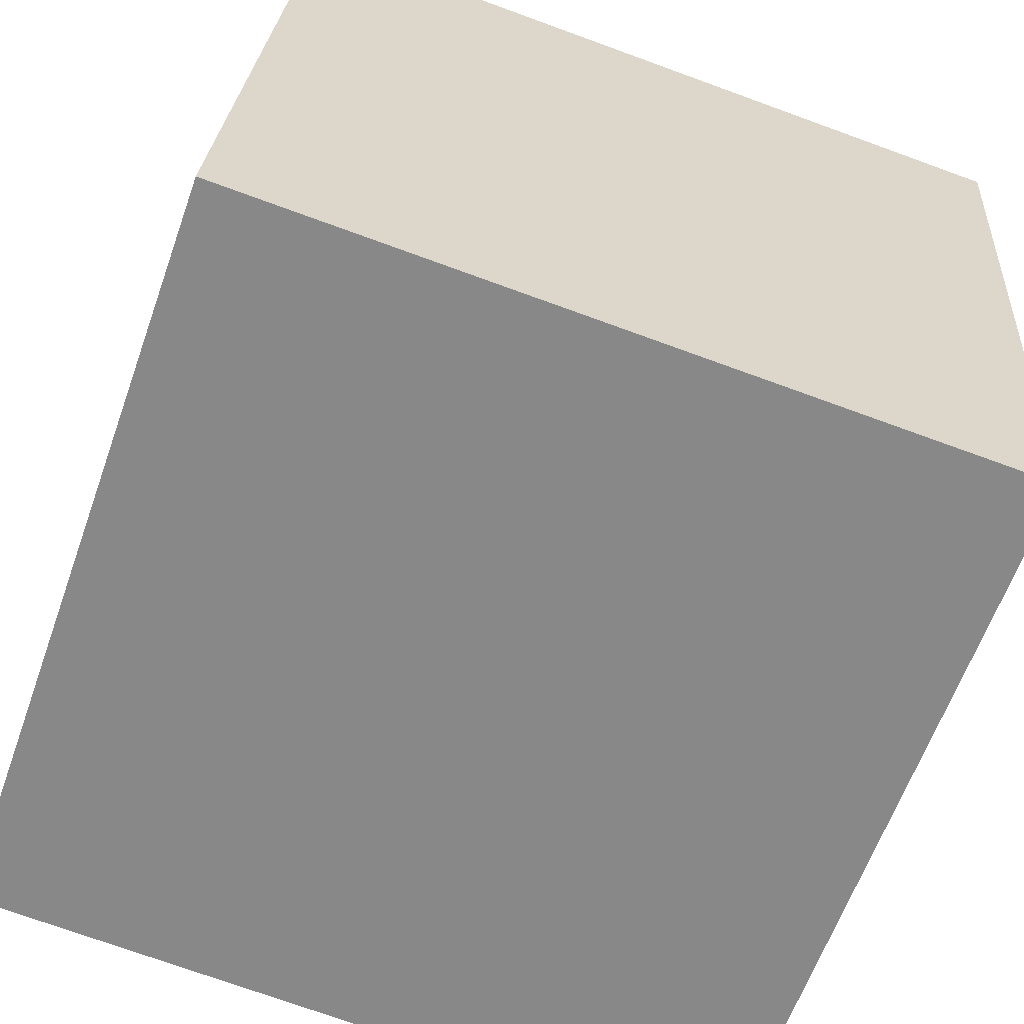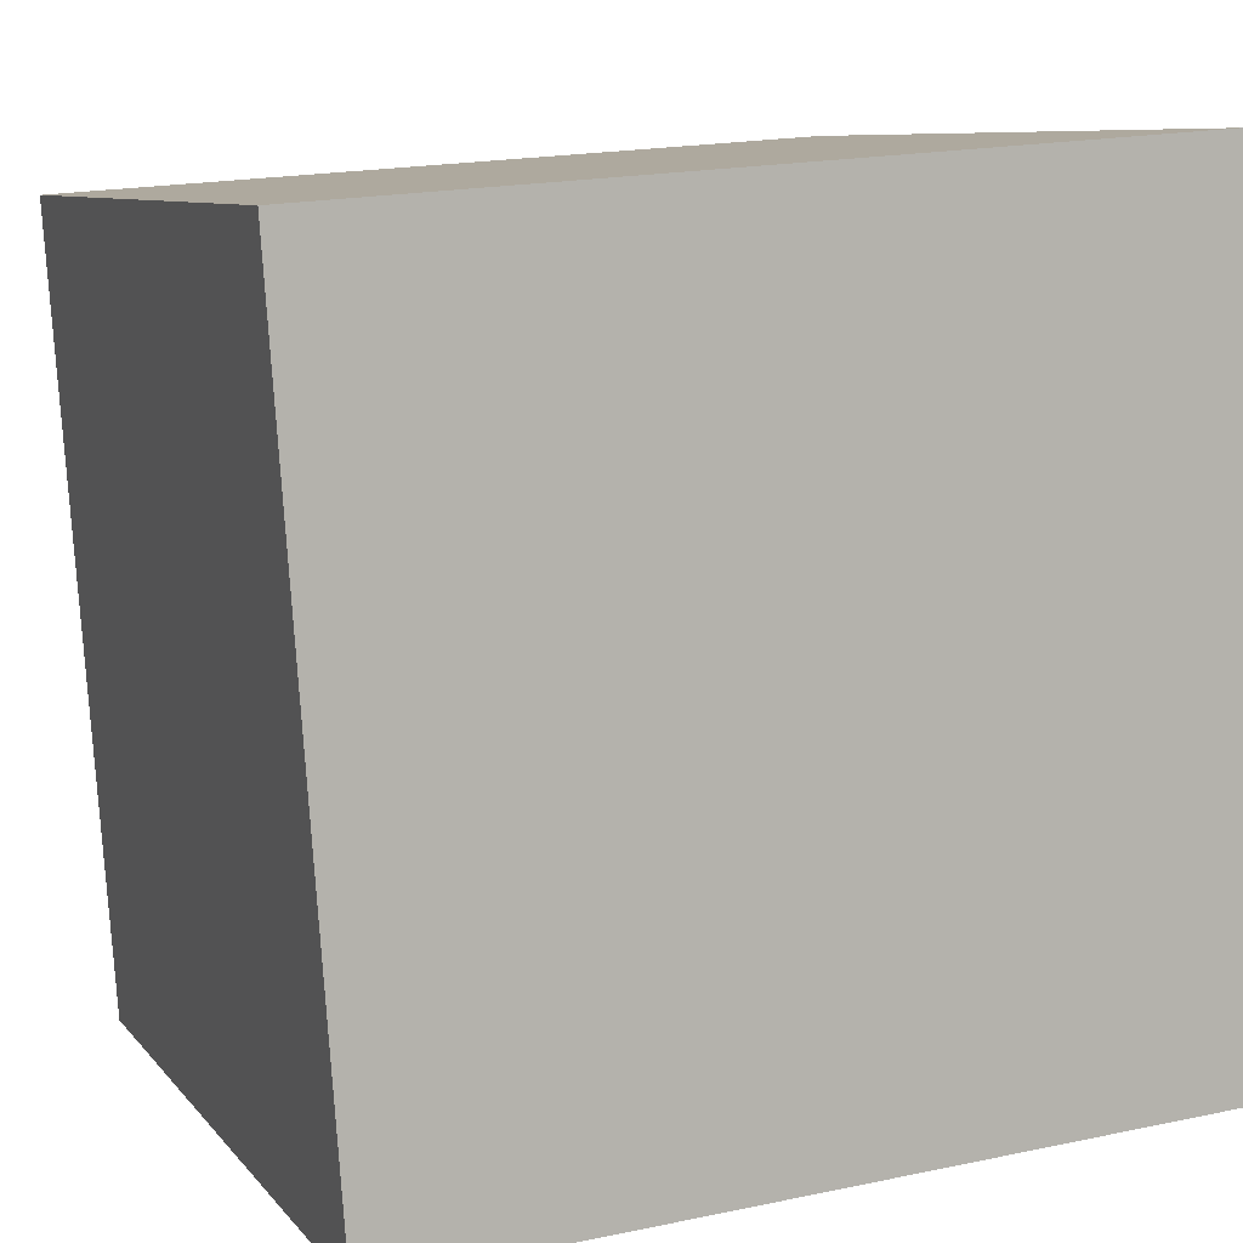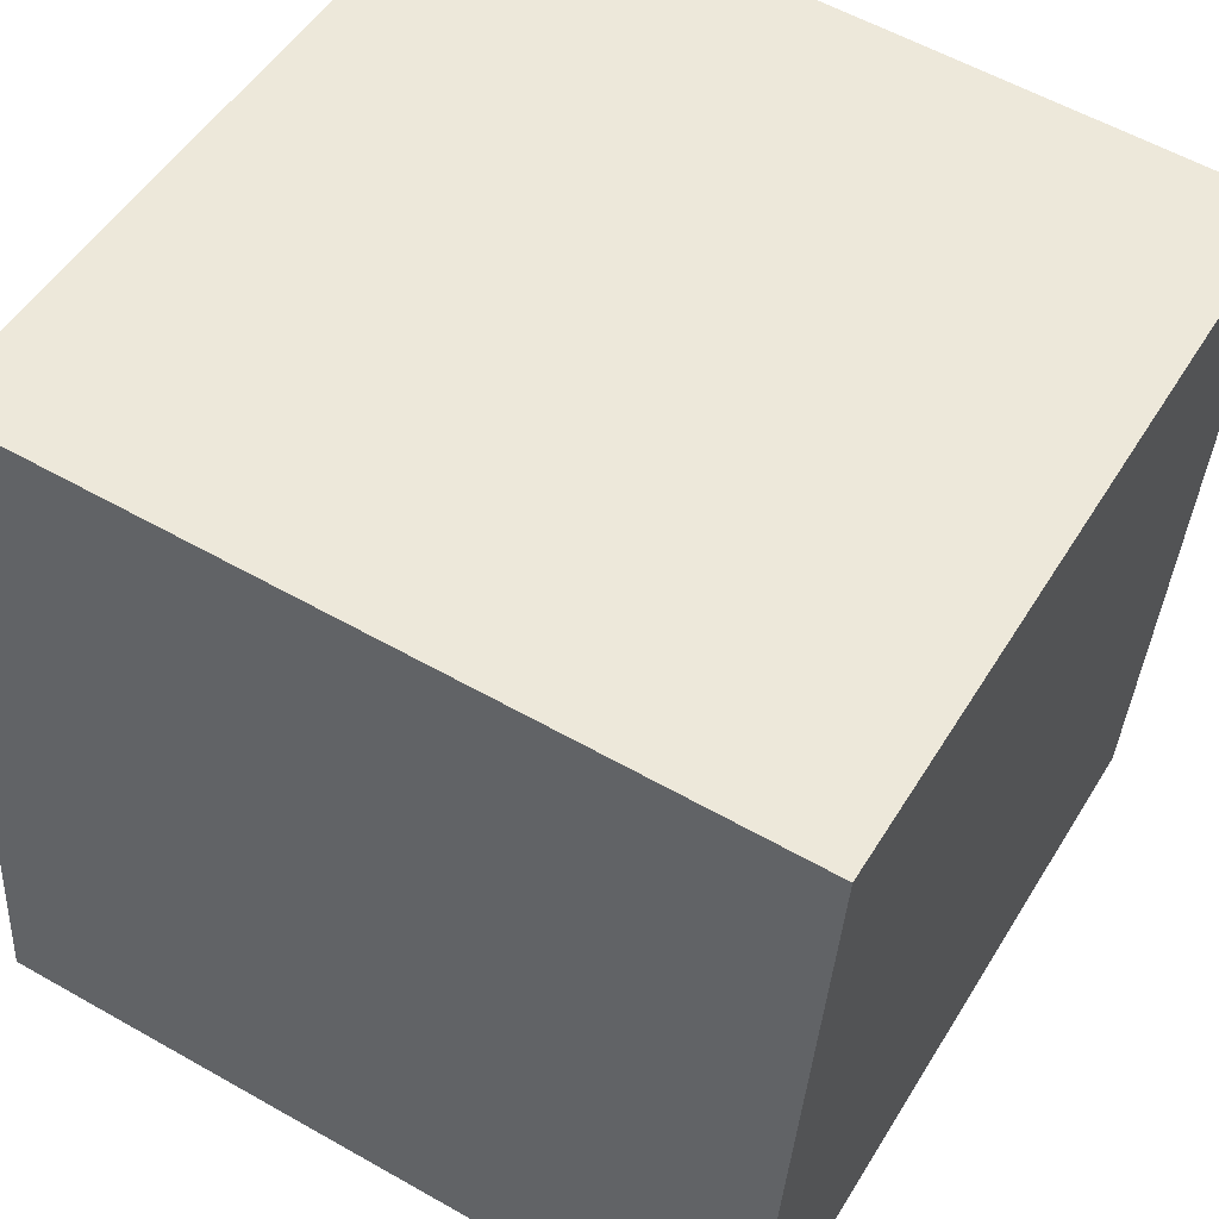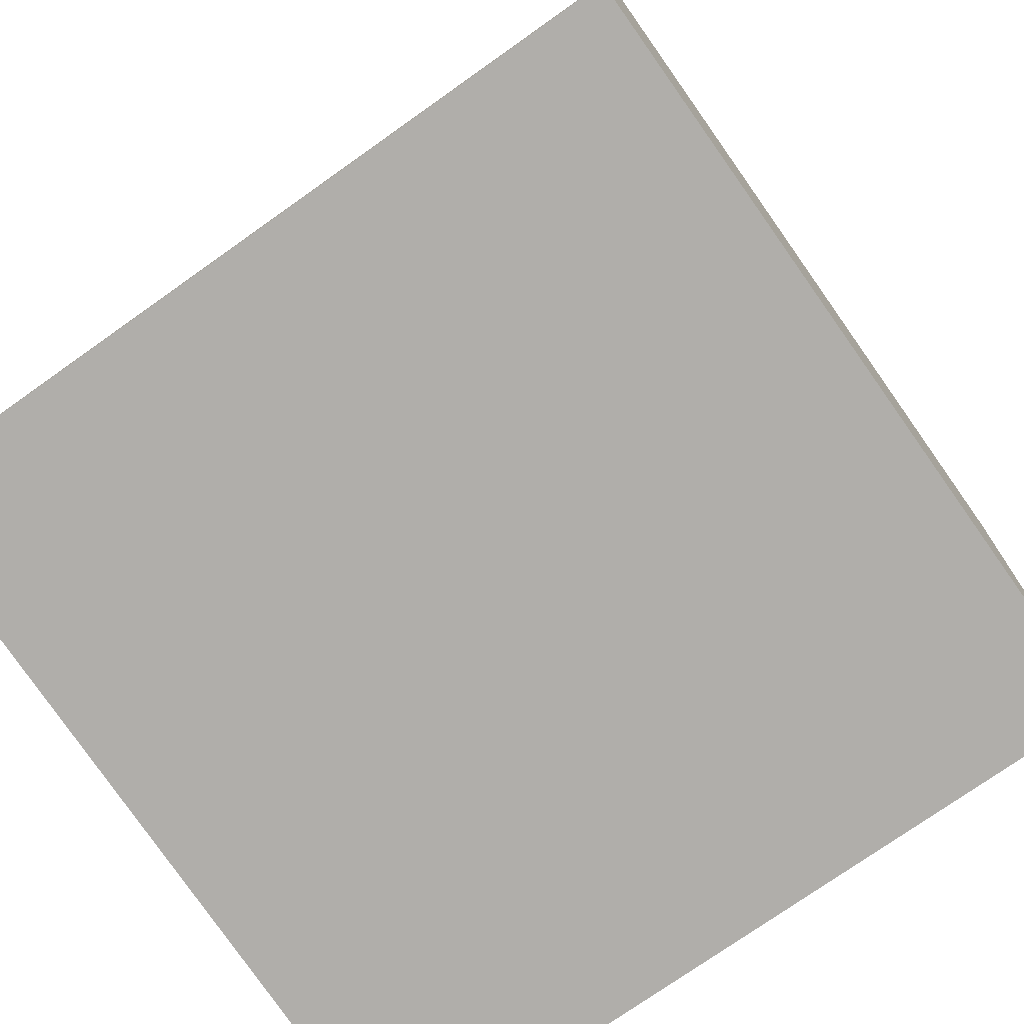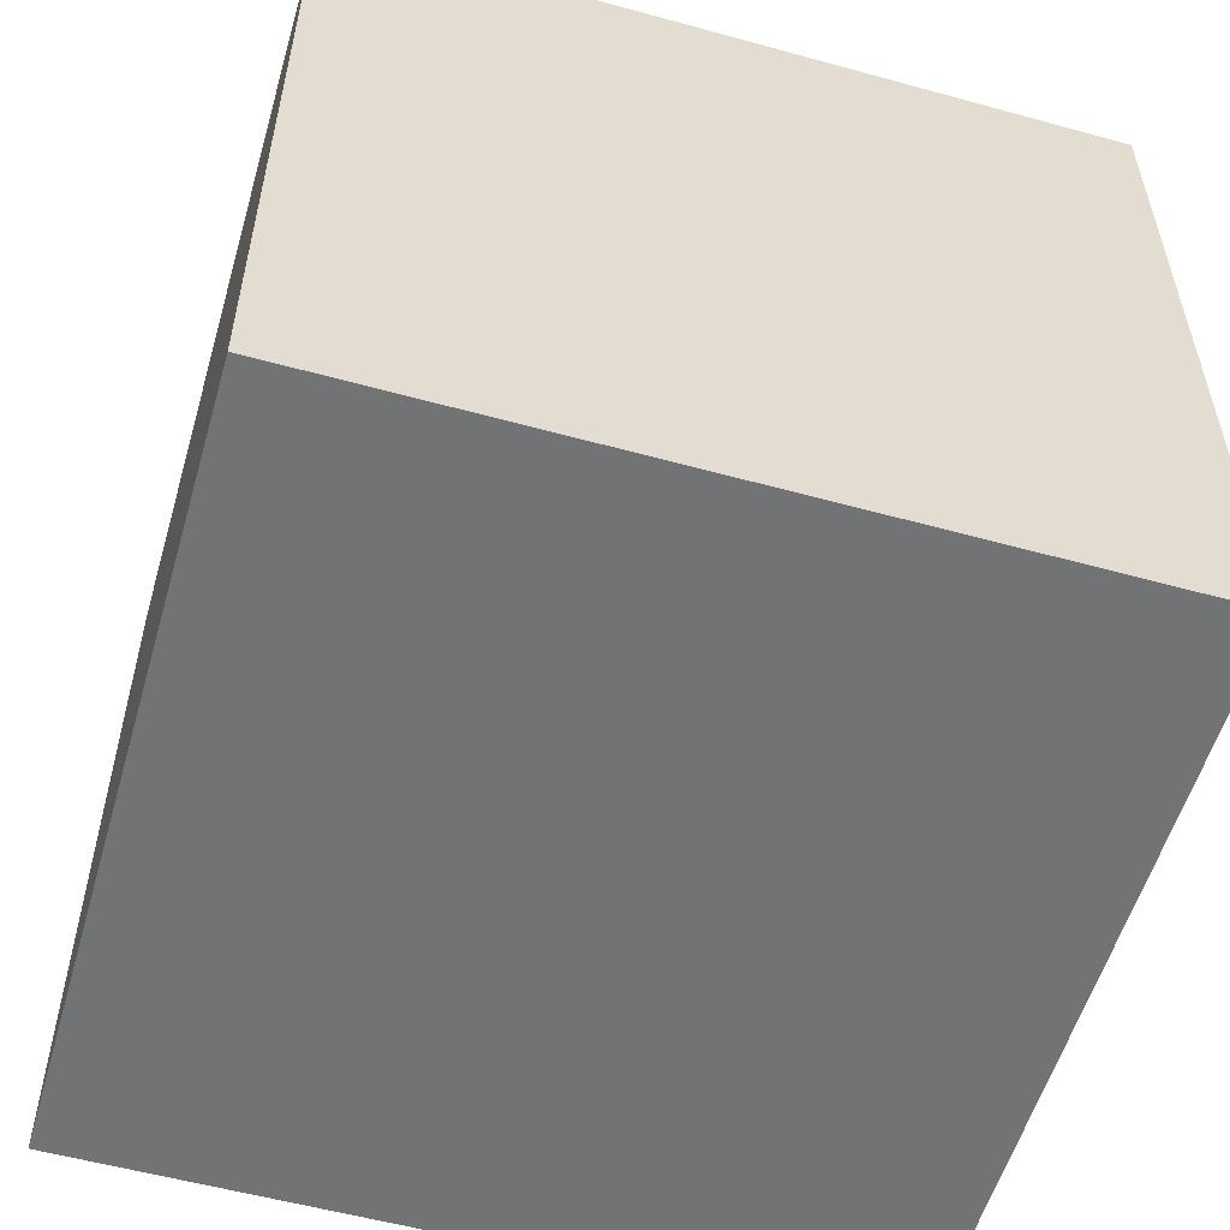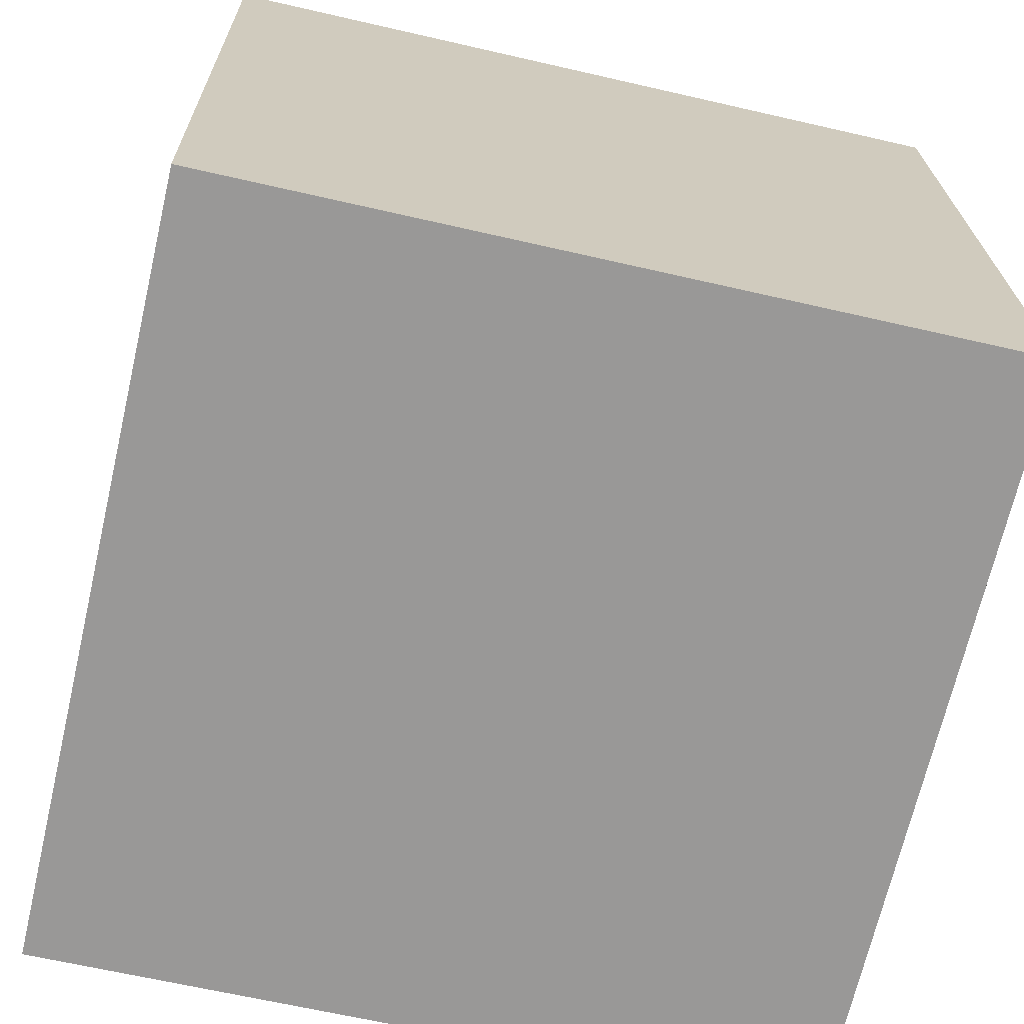
<metadata>
{"format":"obj","ext":"obj","renderer":"f3d","projection":"perspective","resolution":1024,"background":"white","views":[{"elev":-62.1,"azim":-19.5,"up":"+Y"},{"elev":8.2,"azim":158.9,"up":"+Y"},{"elev":49.8,"azim":30.2,"up":"+Y"},{"elev":-74.9,"azim":-54.7,"up":"+Y"},{"elev":-55.9,"azim":-110.2,"up":"+Z"},{"elev":-64.6,"azim":-103.1,"up":"+Y"}]}
</metadata>
<code>
o Cube
v -1.069 -0.9263 -1
v -1.069 -0.9263 1
v -0.9263 1.069 1
v -0.9263 1.069 -1
v 0.9263 -1.069 -1
v 0.9263 -1.069 1
v 1.069 0.9263 1
v 1.069 0.9263 -1
f 1 2 4
f 5 8 7
f 1 5 2
f 2 6 3
f 3 7 8
f 5 1 4
f 2 3 4
f 6 5 7
f 5 6 2
f 6 7 3
f 4 3 8
f 8 5 4

</code>
